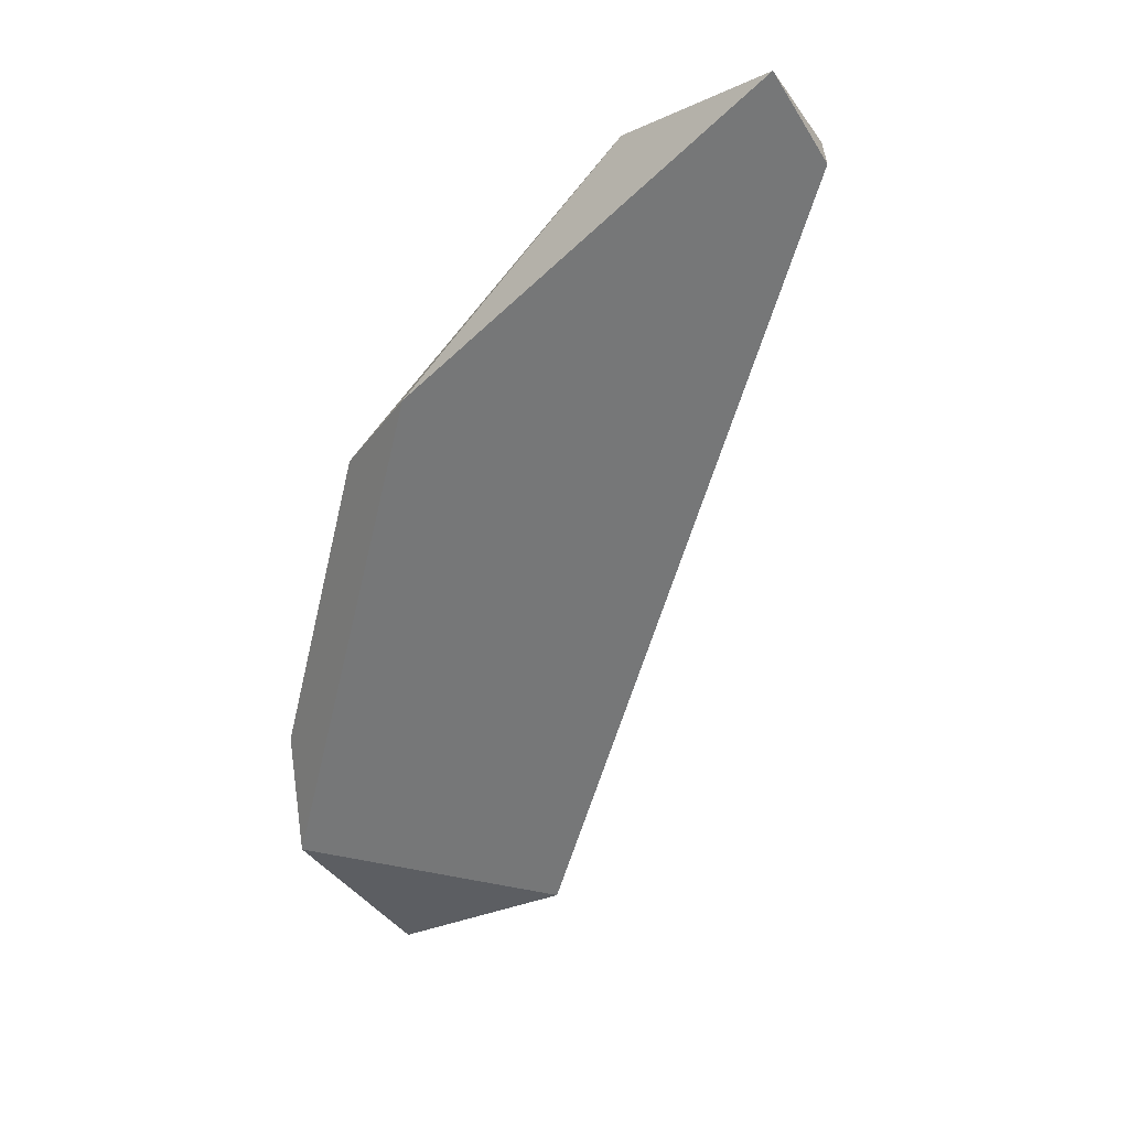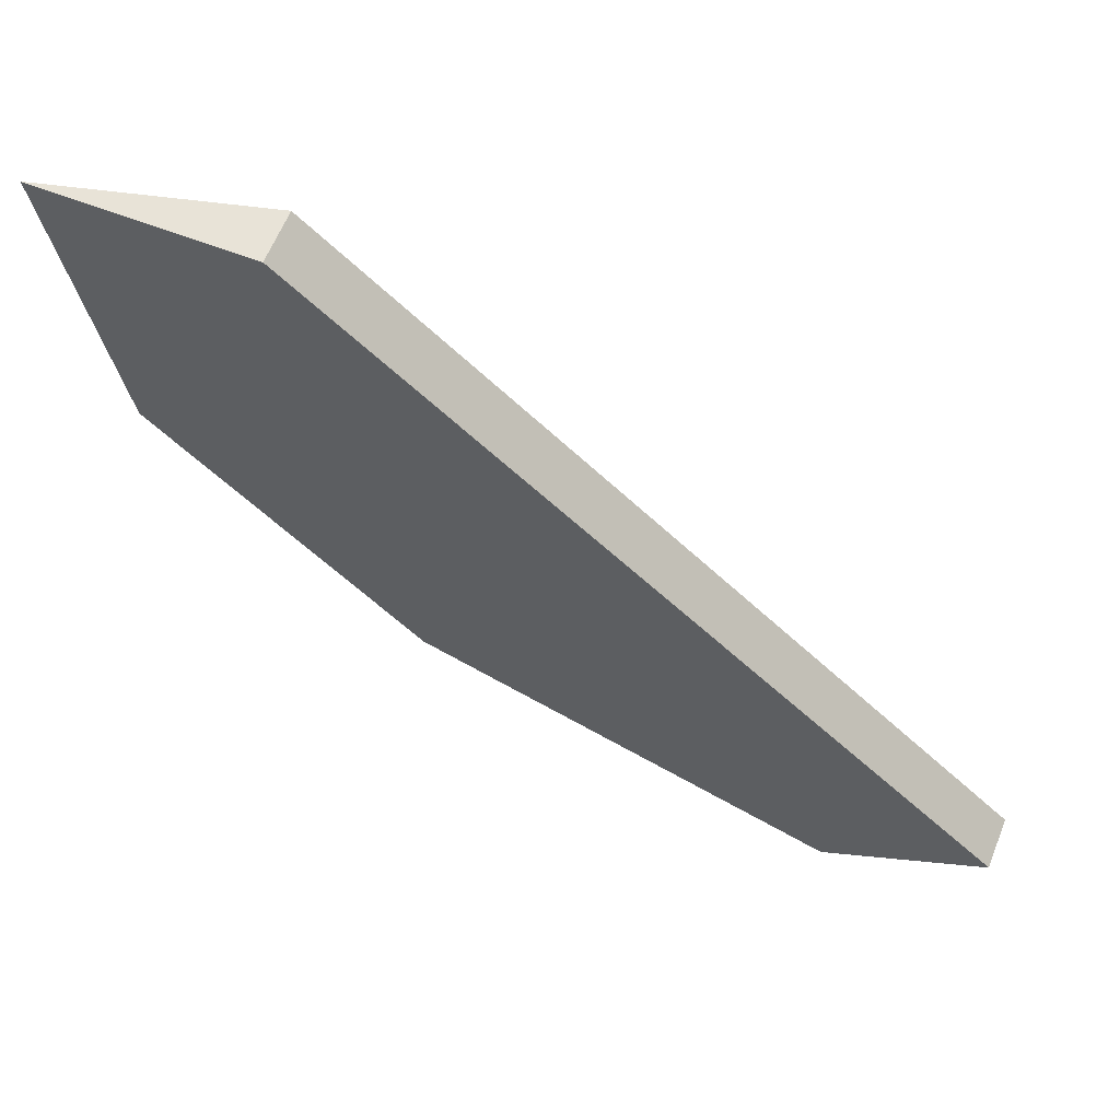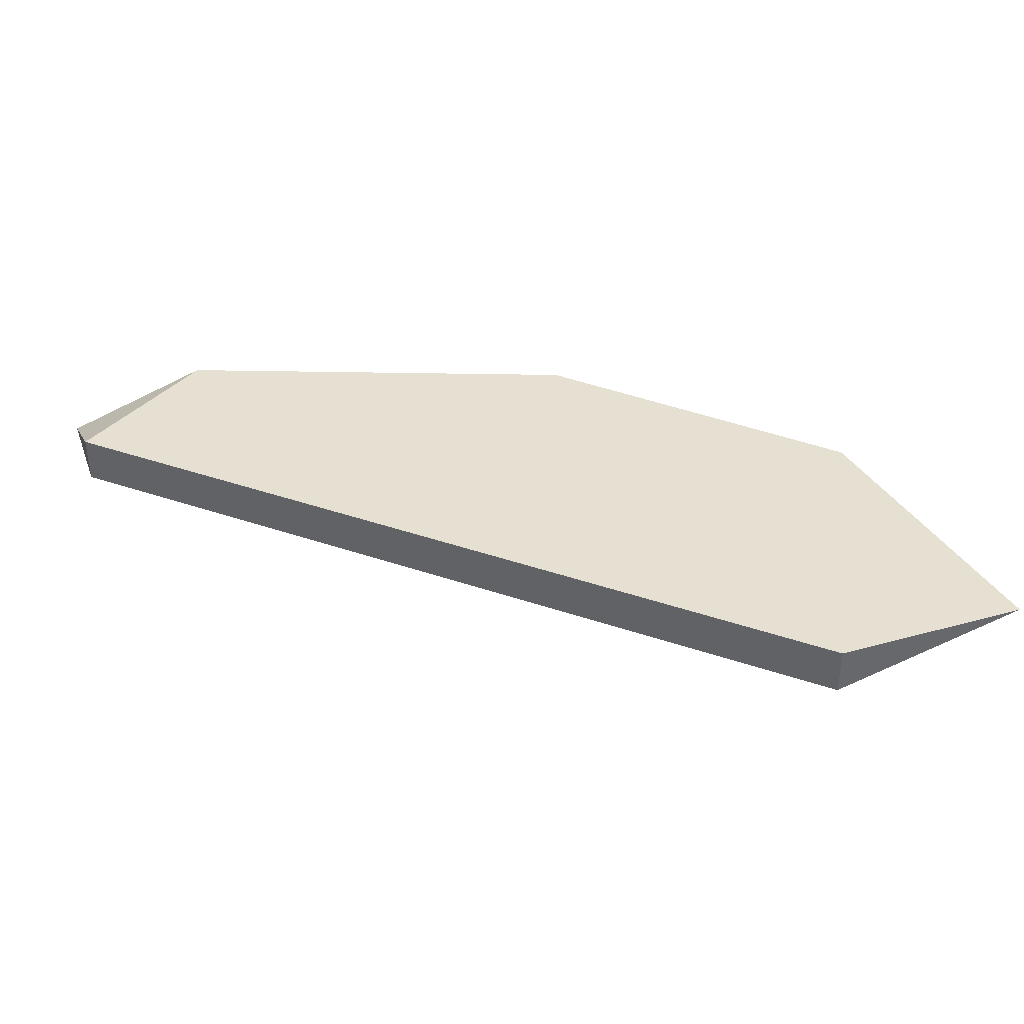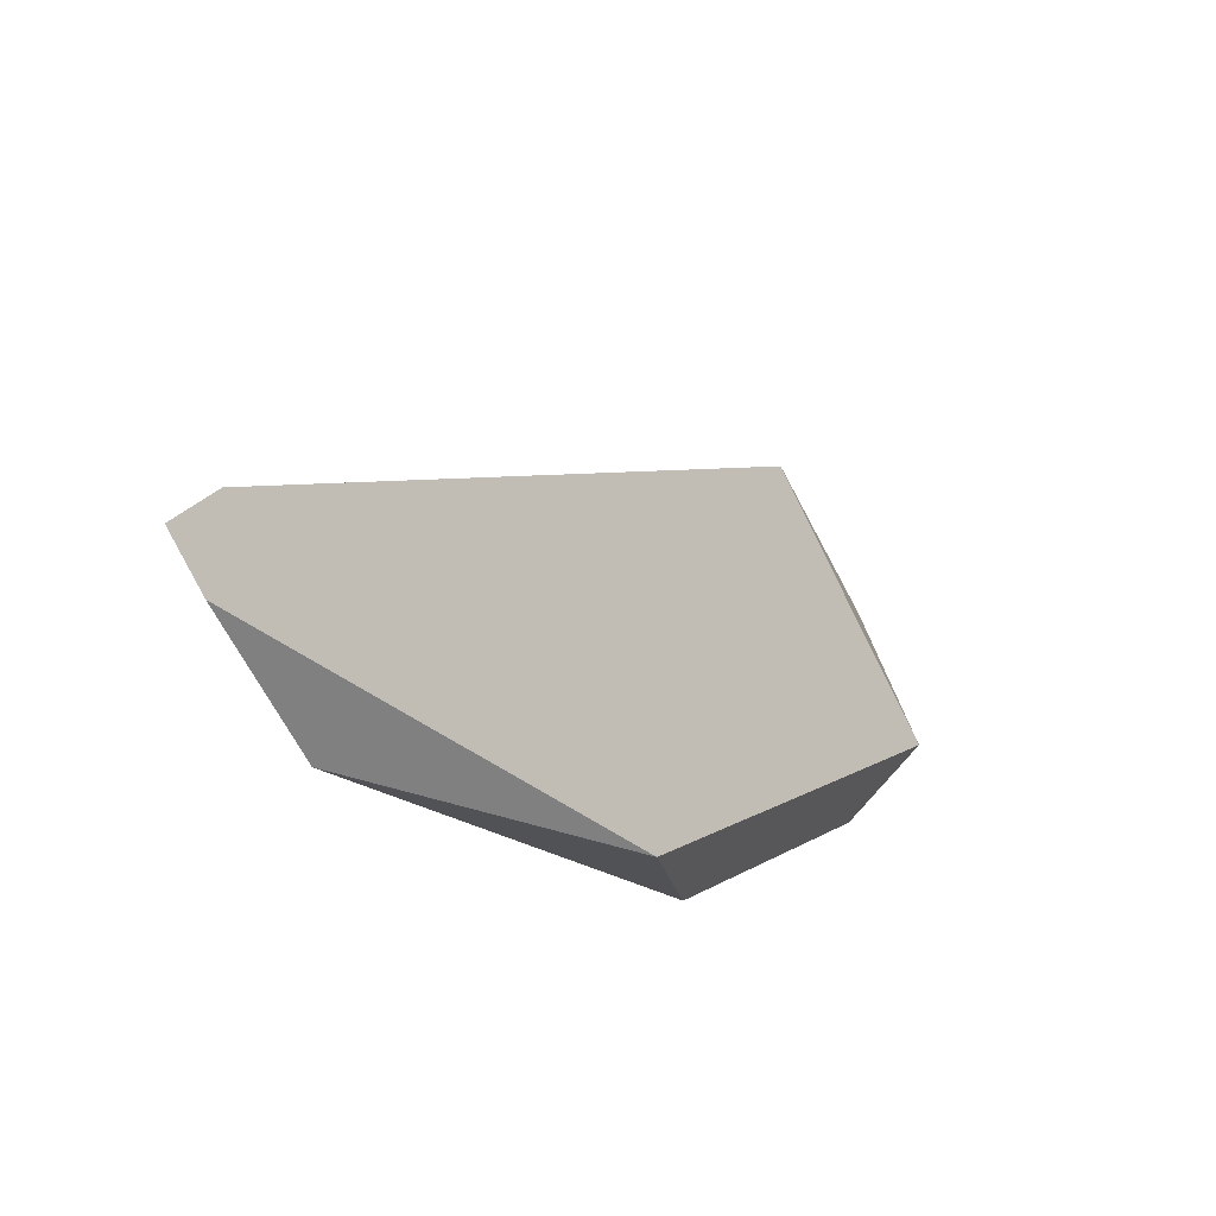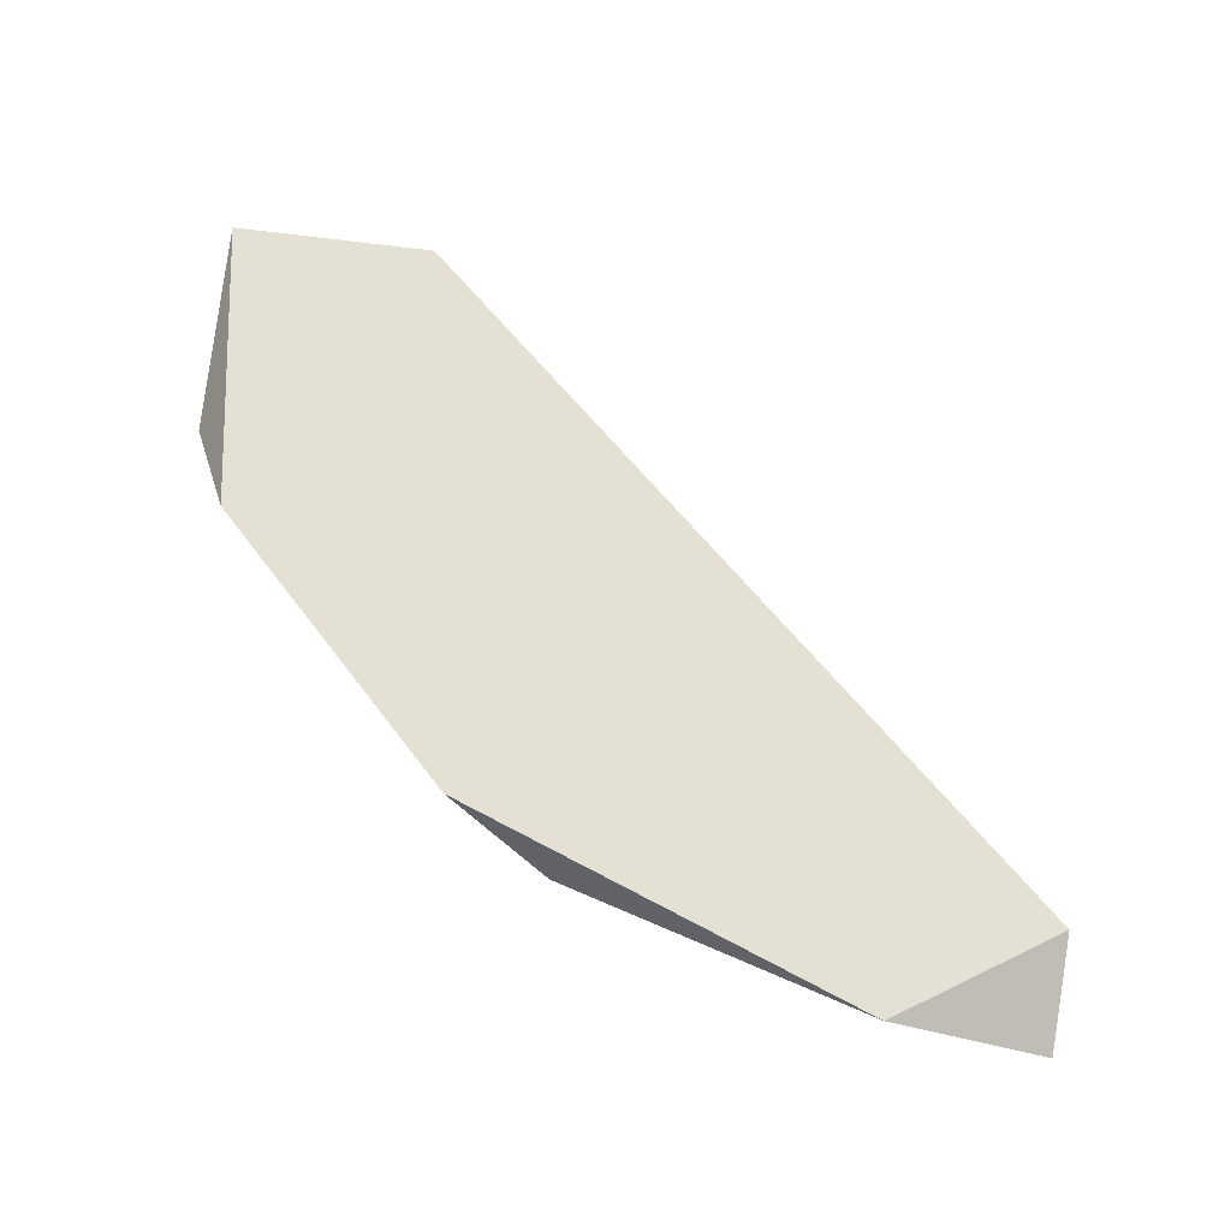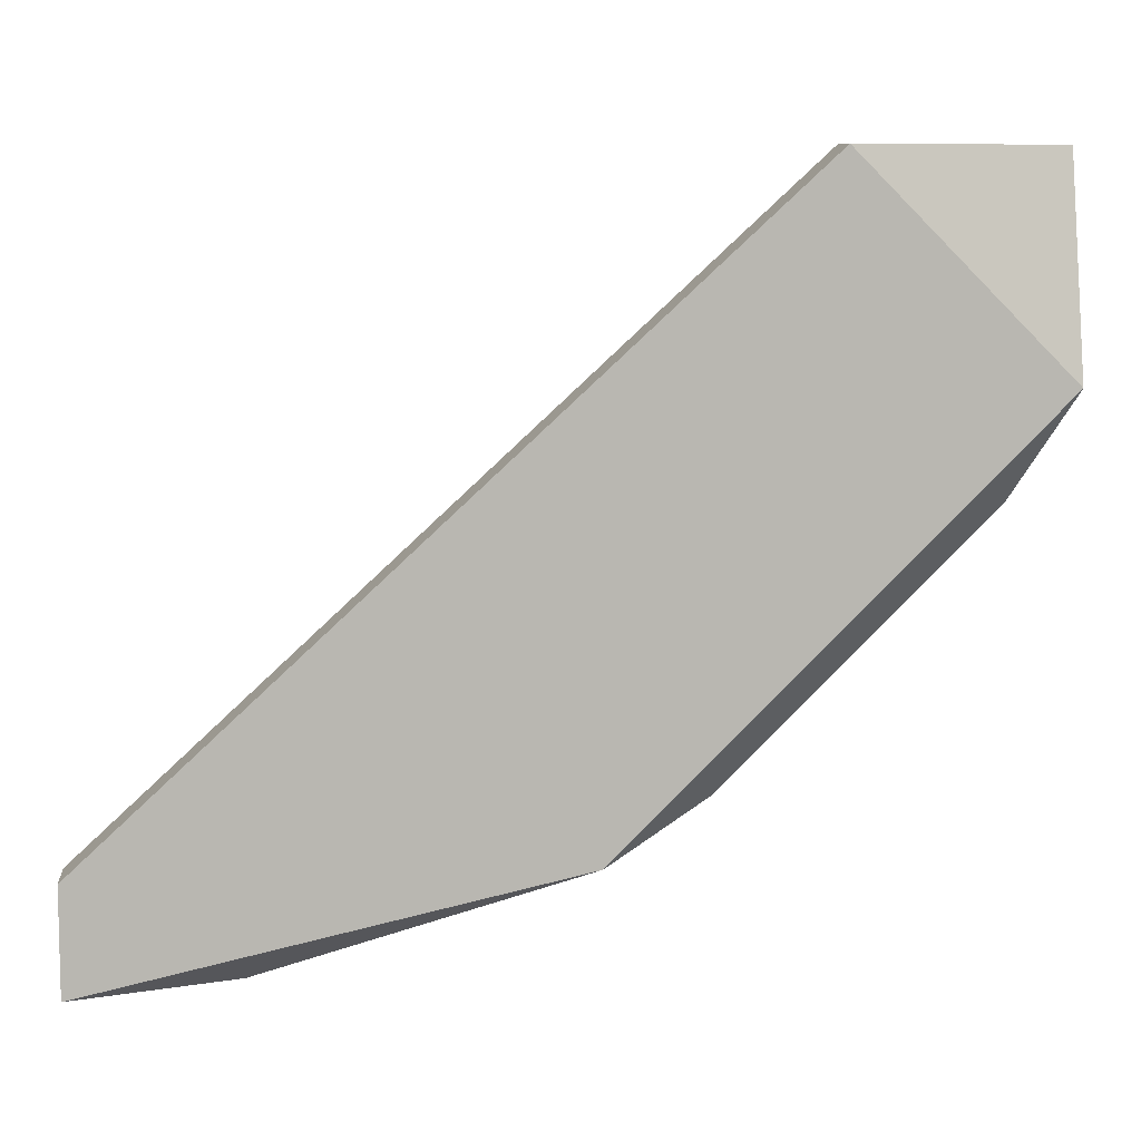
<metadata>
{"format":"obj","ext":"obj","renderer":"f3d","projection":"perspective","resolution":1024,"background":"white","views":[{"elev":-57.0,"azim":31.6,"up":"+Z"},{"elev":61.6,"azim":21.6,"up":"+Y"},{"elev":38.5,"azim":160.8,"up":"+Z"},{"elev":-45.5,"azim":127.8,"up":"+Y"},{"elev":66.1,"azim":7.7,"up":"+Z"},{"elev":8.6,"azim":174.2,"up":"+Y"}]}
</metadata>
<code>
v -0.004689 -0.009059 -0.01126
v -0.004689 -0.005759 -0.01044
v -0.001389 -0.005759 -0.01126
v -0.001389 -0.005759 -0.01044
v 0.009335 -0.01731 -0.01126
v 0.009335 -0.01566 -0.01126
v 0.009335 -0.01566 -0.01044
v 0.001911 -0.01566 -0.01126
v -0.003864 -0.01071 -0.01044
v 0.00686 -0.01731 -0.01044
v 0.000261 -0.01483 -0.01044
f 7 10 5
f 3 4 7
f 7 4 9
f 8 3 6
f 3 7 6
f 3 8 1
f 8 9 1
f 7 9 10
f 4 3 2
f 9 4 2
f 3 1 2
f 1 9 2
f 9 8 11
f 8 10 11
f 10 9 11
f 8 6 5
f 6 7 5
f 10 8 5

</code>
